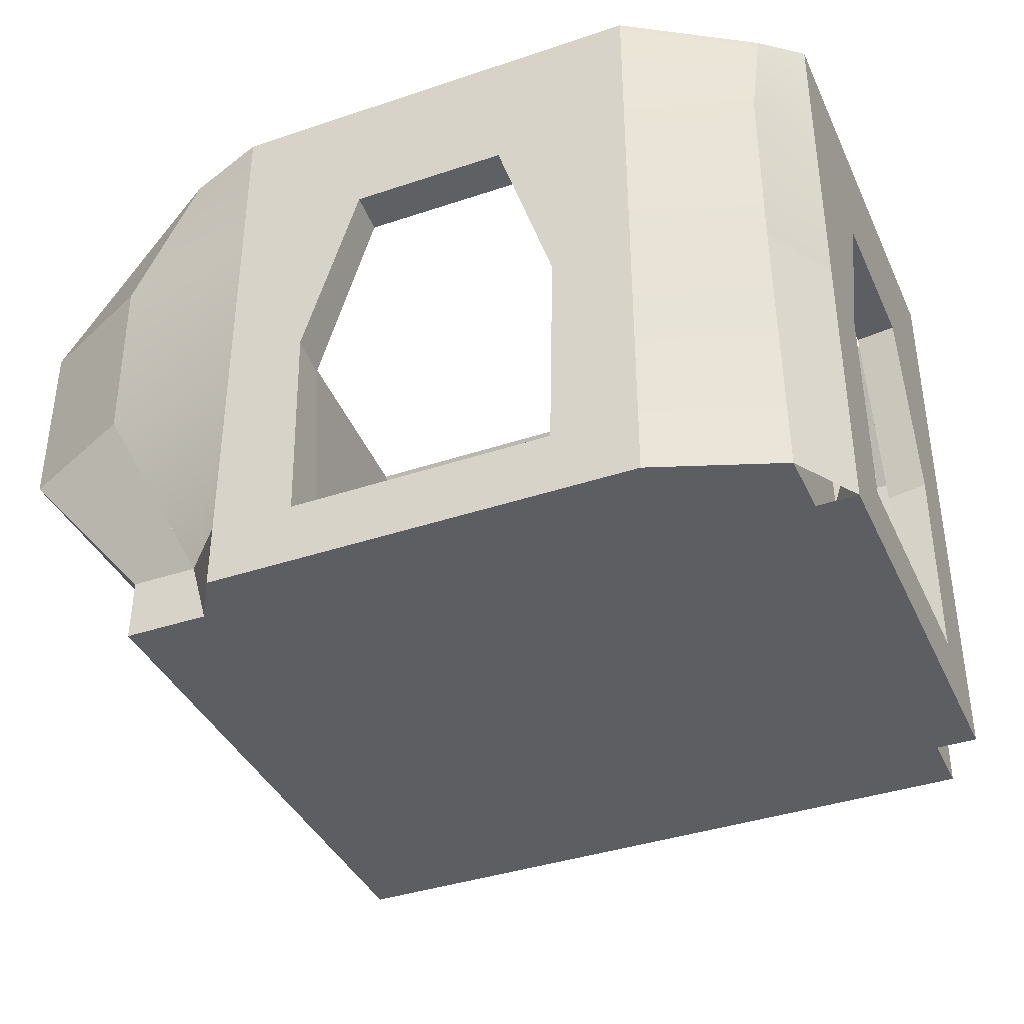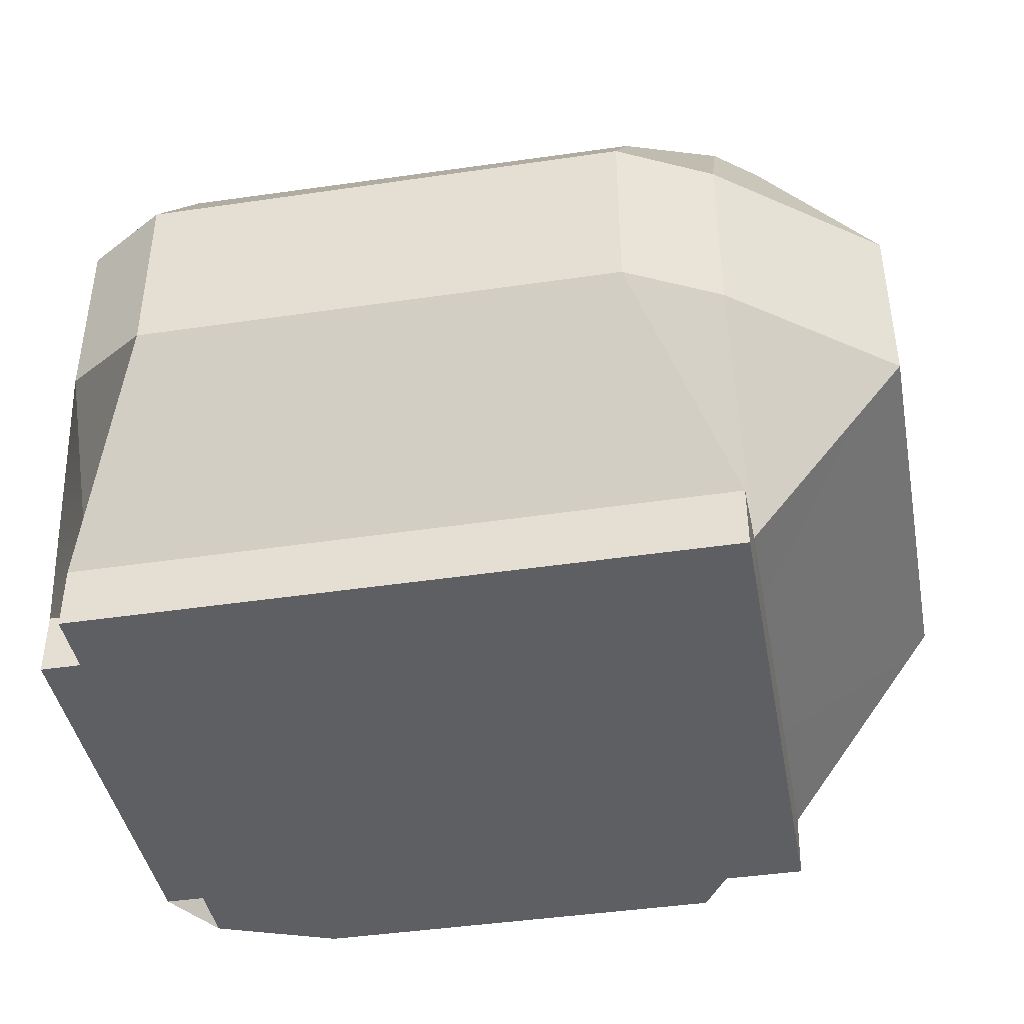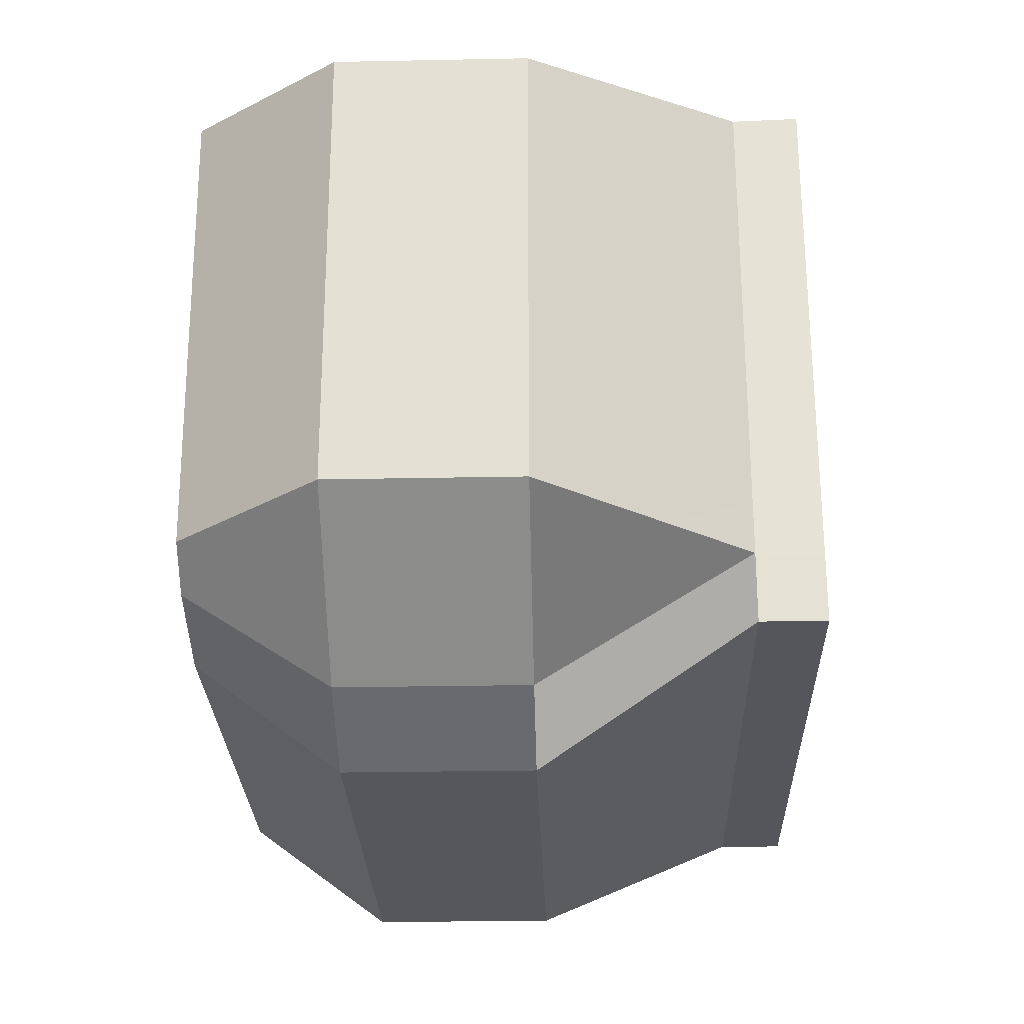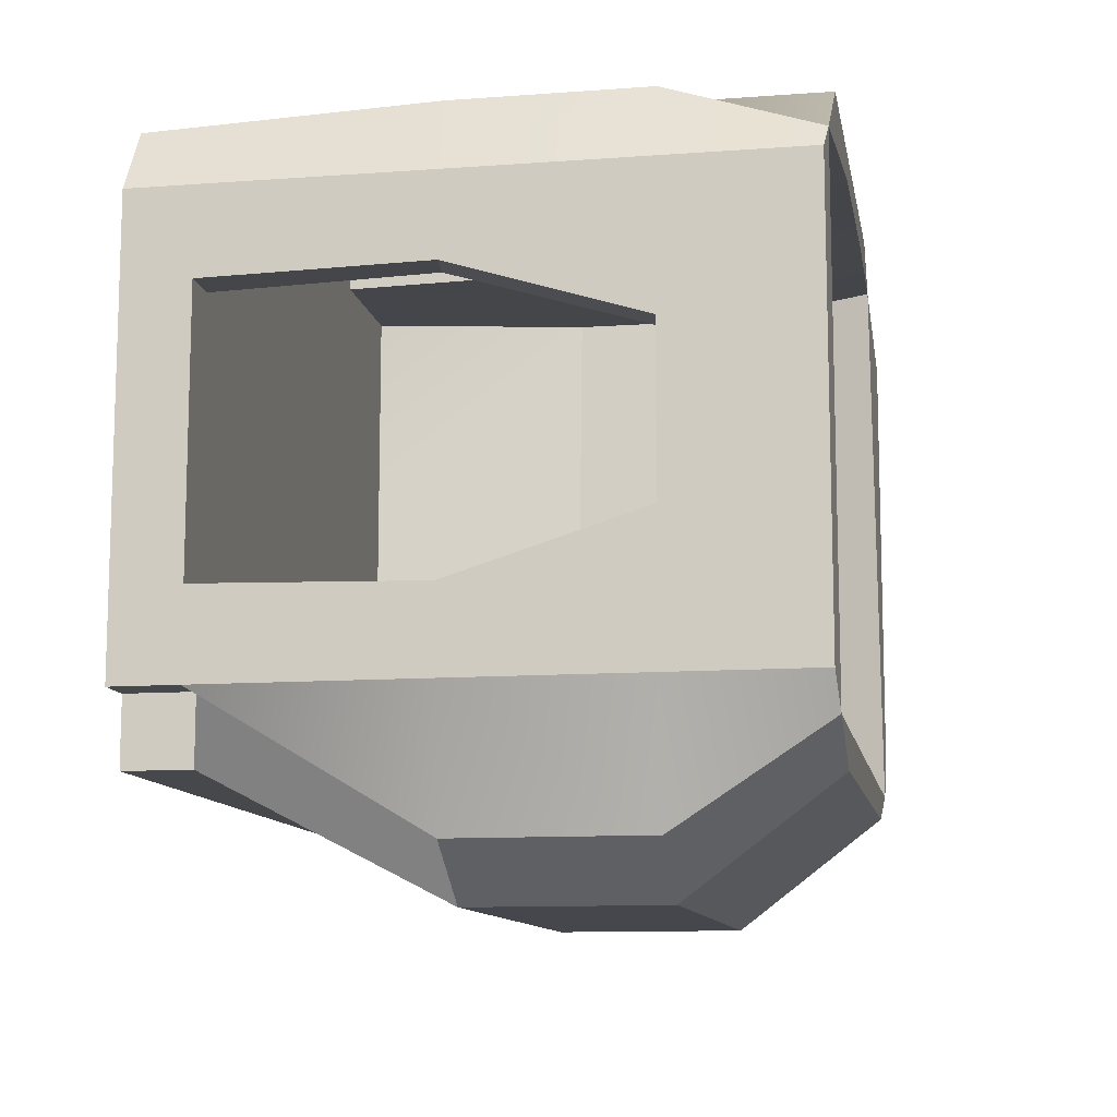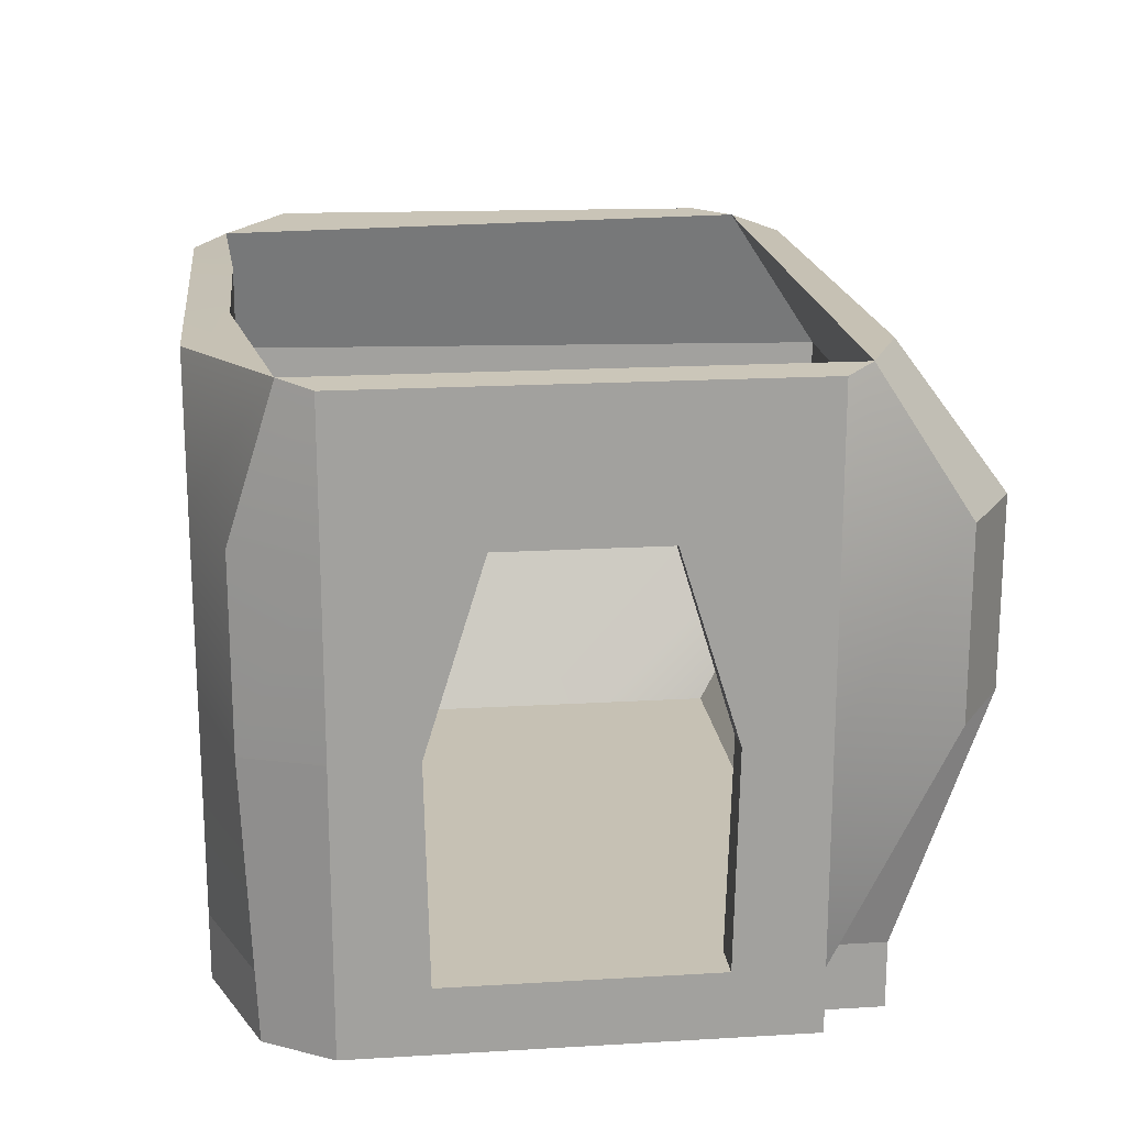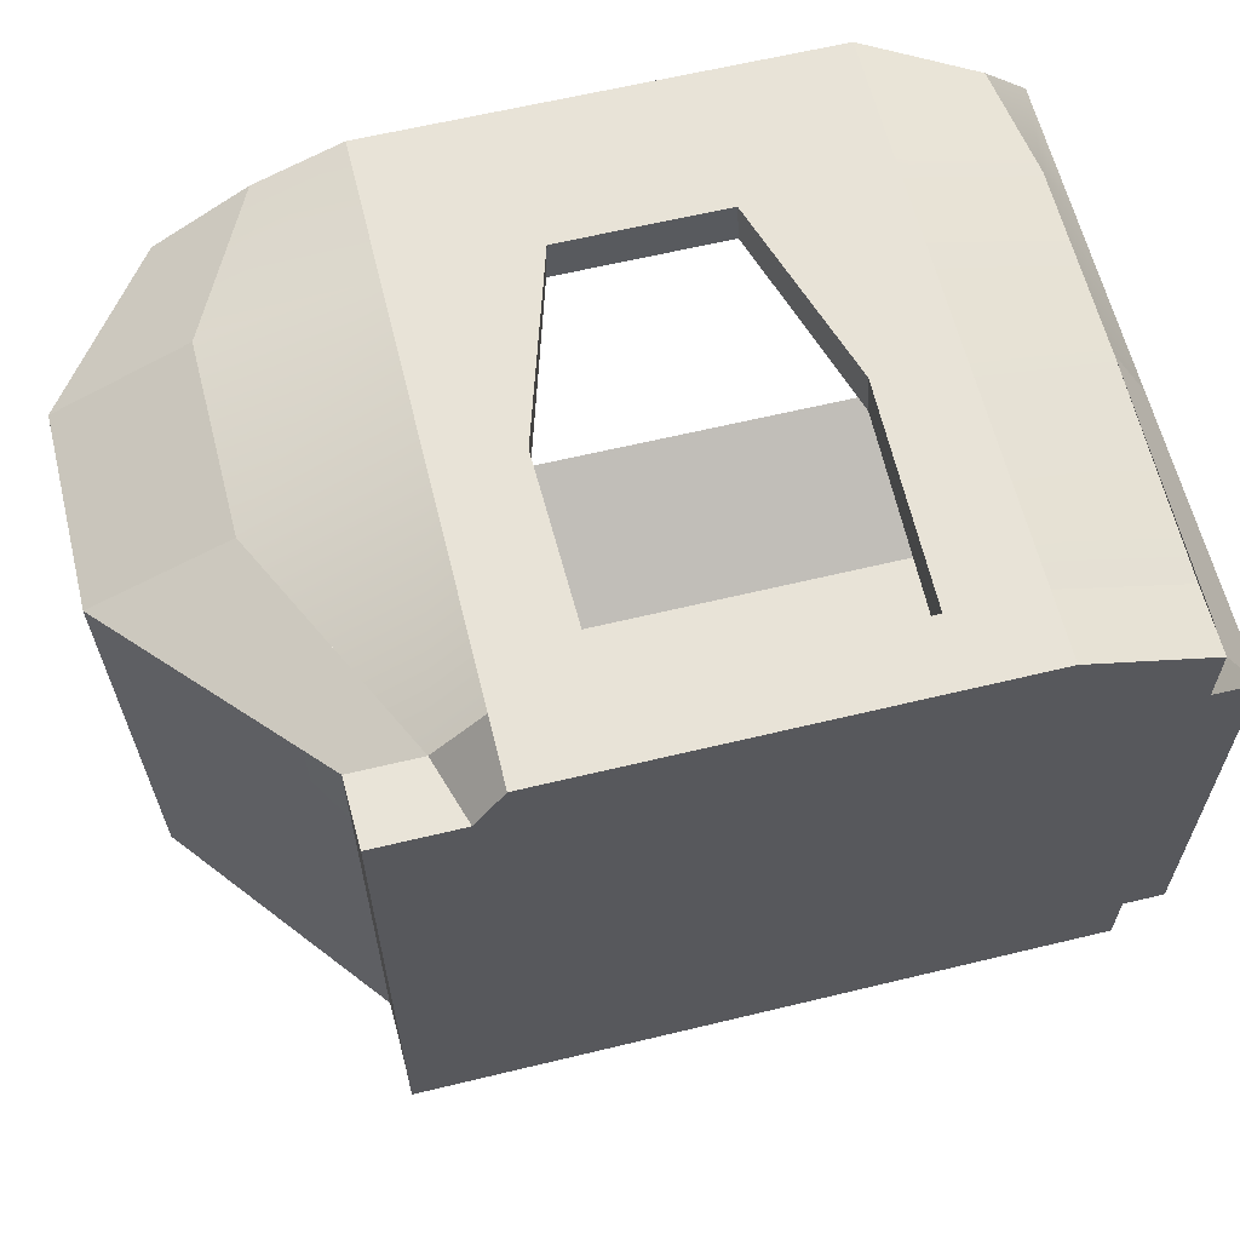
<metadata>
{"format":"obj","ext":"obj","renderer":"f3d","projection":"perspective","resolution":1024,"background":"white","views":[{"elev":-38.7,"azim":22.9,"up":"+Y"},{"elev":-42.0,"azim":-169.7,"up":"+Y"},{"elev":-26.2,"azim":-88.2,"up":"+Z"},{"elev":-11.2,"azim":100.2,"up":"+Z"},{"elev":18.5,"azim":83.5,"up":"+Y"},{"elev":62.2,"azim":-13.8,"up":"+Z"}]}
</metadata>
<code>
g default
v -4.178 0.3659 -2.871
v -5.184 0.3659 -2.871
v -4.178 0.3659 4.665
v -5.184 0.3659 4.665
v -5.156 3.554 -4.859
v -7.701 3.554 -2.871
v -7.787 3.554 3.996
v -5.802 3.554 4.947
v -5.156 6.407 -4.859
v -7.701 6.407 -2.871
v -7.787 6.407 3.996
v -5.836 6.407 4.947
v -5.156 8.625 -3.411
v -5.814 8.625 -2.871
v -6.123 8.625 3.996
v -4.731 8.568 4.947
v -5.156 -0.6341 -3.933
v -5.156 -0.6341 -2.928
v -5.156 -0.6341 3.709
v -5.156 -0.6341 4.715
v -5.156 0.3659 -3.933
v -5.184 0.3659 3.702
v 5.117 0.3659 -3.933
v 5.117 0.3659 -2.928
v 5.117 0.3659 2.418
v 5.117 0.3659 4.715
v 5.117 -0.6341 -3.933
v 5.117 -0.6341 -2.928
v 5.117 -0.6341 3.709
v 5.117 -0.6341 4.715
v -3.696 3.554 -5.601
v 5.117 3.554 -4.859
v 3.862 3.554 -5.641
v 5.117 3.554 4.891
v -3.696 6.407 -5.601
v 5.117 6.407 -4.859
v 3.862 6.407 -5.641
v 5.117 6.407 4.891
v -3.696 8.625 -3.901
v 5.117 8.625 -3.411
v 3.862 8.625 -3.978
v 5.117 8.625 4.193
v 5.742 0.3659 -2.928
v 5.742 0.3659 3.709
v 5.742 -0.6341 3.709
v 5.742 -0.6341 -2.928
v 5.742 8.6 3.709
v 5.742 8.6 -2.928
v 5.742 3.639 -2.928
v 5.742 3.639 3.709
v 5.742 6.448 -2.928
v 5.742 6.448 3.709
v 5.117 8.625 -1.137
v 5.742 8.6 -0.9426
v 5.742 6.448 -0.8178
v 5.742 3.639 -1.694
v 5.742 0.3659 -1.627
v 5.742 -0.6341 -0.9426
v 5.117 -0.6341 -0.9426
v -5.156 -0.6341 -0.9426
v -5.184 0.3659 -0.956
v 5.117 0.3659 -1.626
v 5.117 3.554 -1.719
v 5.117 6.407 -0.8458
v 5.117 8.625 1.93
v 5.742 8.6 1.734
v 5.742 6.448 1.612
v 5.742 3.639 2.486
v 5.742 0.3659 2.419
v 5.742 -0.6341 1.734
v 5.117 -0.6341 1.734
v -5.156 -0.6341 1.734
v -5.184 0.3659 1.741
v 5.117 3.554 2.517
v 5.117 6.407 1.643
v -4.178 0.3659 1.646
v -4.178 0.3659 -1.235
v -3.877 -0.6341 -2.928
v -3.877 -0.6341 -0.9426
v -3.877 -0.6341 1.734
v -3.877 -0.6341 3.709
v -3.877 -0.6341 4.715
v 3.192 0.3659 5.418
v -3.445 0.3659 5.418
v -3.445 -0.6341 5.418
v 3.192 -0.6341 5.418
v -3.445 8.6 5.418
v 3.192 8.6 5.418
v 3.192 3.639 5.418
v -3.445 3.639 5.418
v 3.192 6.448 5.418
v -3.445 6.448 5.418
v 1.401 8.625 4.792
v 1.207 8.6 5.418
v 1.082 6.448 5.418
v 1.958 3.639 5.418
v 1.891 0.3659 5.418
v 1.207 -0.6341 5.418
v 1.221 -0.6341 4.715
v 1.923 0.3659 4.698
v 1.983 3.554 4.792
v 1.11 6.407 4.792
v -1.666 8.625 4.792
v -1.47 8.6 5.418
v -1.348 6.448 5.418
v -2.222 3.639 5.418
v -2.155 0.3659 5.418
v -1.47 -0.6341 5.418
v -1.462 -0.6341 4.715
v -2.112 0.3659 4.676
v -2.253 3.554 4.792
v -1.379 6.407 4.792
g pCube12
f 13 14 15 16
f 7 22 4
f 4 3 8 7
f 5 77 1
f 6 7 11 10
f 7 8 12 11
f 8 5 9 12
f 10 11 15 14
f 11 12 16 15
f 12 9 13 16
f 5 1 2 6
f 9 5 6 10
f 13 9 10 14
f 19 20 4 22
f 23 24 28 27
f 43 57 58 46
f 25 26 30 29
f 17 78 18
f 78 79 60 18
f 81 82 20 19
f 20 82 3 4
f 2 1 5
f 24 23 33 32
f 32 33 37 36
f 36 37 41 40
f 40 53 54 48
f 25 29 45 44
f 59 28 46 58
f 28 24 43 46
f 24 62 63 32
f 57 43 49 56
f 43 24 32 49
f 32 63 64 36
f 49 32 36 51
f 56 49 51 55
f 34 50 52 38
f 36 64 53 40
f 51 36 40 48
f 55 51 48 54
f 38 52 47 42
f 53 65 66 54
f 67 55 54 66
f 58 57 69 70
f 71 59 58 70
f 60 79 80 72
f 53 64 75 65
f 65 42 47 66
f 52 67 66 47
f 50 68 67 52
f 44 69 68 50
f 70 69 44 45
f 29 71 70 45
f 72 80 81 19
f 75 74 34 38
f 65 75 38 42
f 69 57 62 25
f 57 56 63 62
f 56 55 64 63
f 68 69 25 74
f 67 68 74 75
f 55 67 75 64
f 72 19 22 73
f 60 72 73 61
f 18 60 61 2
f 21 17 18 2
f 31 21 2 5
f 35 31 5 9
f 39 35 9 13
f 25 76 110 100
f 62 77 76 25
f 1 77 62 24
f 5 1 24 32
f 9 5 32 36
f 13 9 36 40
f 39 13 40 41
f 37 35 39 41
f 33 31 35 37
f 23 21 31 33
f 27 17 21 23
f 27 28 78 17
f 28 59 79 78
f 80 79 59 71
f 81 80 71 29
f 81 109 82
f 7 73 22
f 6 61 73 7
f 2 61 6
f 3 76 8
f 8 76 77 5
f 83 97 98 86
f 42 93 94 88
f 3 82 85 84
f 99 30 86 98
f 30 26 83 86
f 26 100 101 34
f 3 84 90 8
f 97 83 89 96
f 83 26 34 89
f 34 101 102 38
f 89 34 38 91
f 96 89 91 95
f 8 90 92 12
f 38 102 93 42
f 91 38 42 88
f 95 91 88 94
f 12 92 87 16
f 93 103 104 94
f 105 95 94 104
f 98 97 107 108
f 109 99 98 108
f 93 102 112 103
f 103 16 87 104
f 92 105 104 87
f 90 106 105 92
f 84 107 106 90
f 108 107 84 85
f 82 109 108 85
f 111 110 3 8
f 112 111 8 12
f 103 112 12 16
f 107 97 100 110
f 97 96 101 100
f 96 95 102 101
f 106 107 110 111
f 105 106 111 112
f 95 105 112 102
f 110 76 3
f 25 100 26
f 74 25 26 34
f 50 34 30 45
f 29 30 99
f 29 99 109 81

</code>
